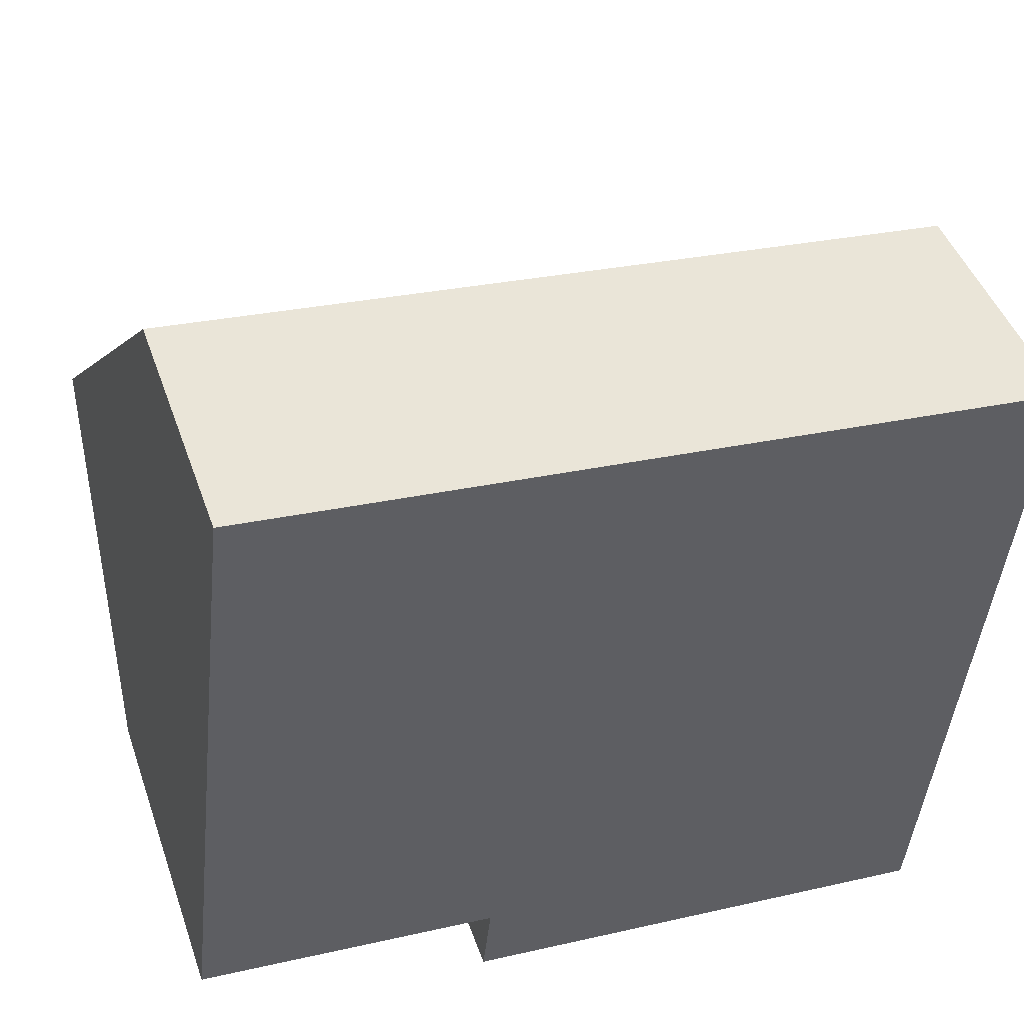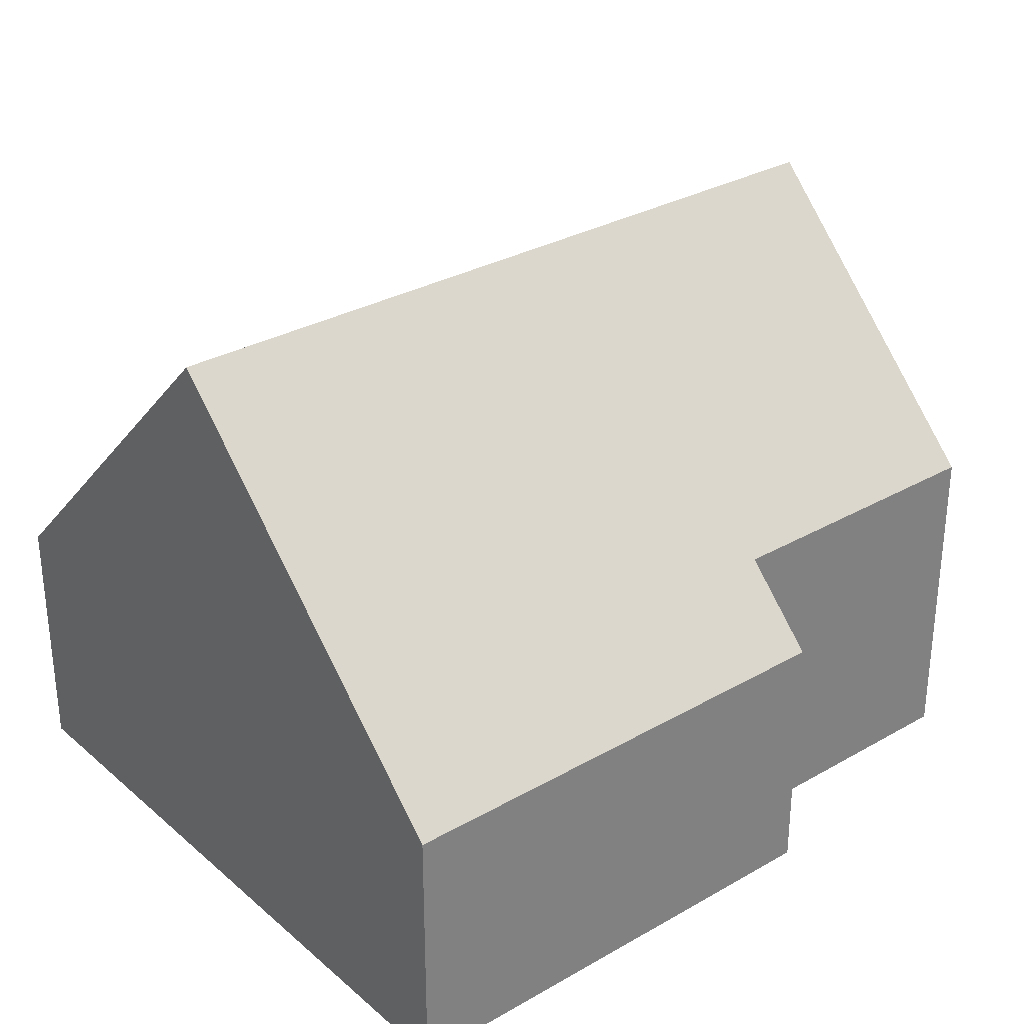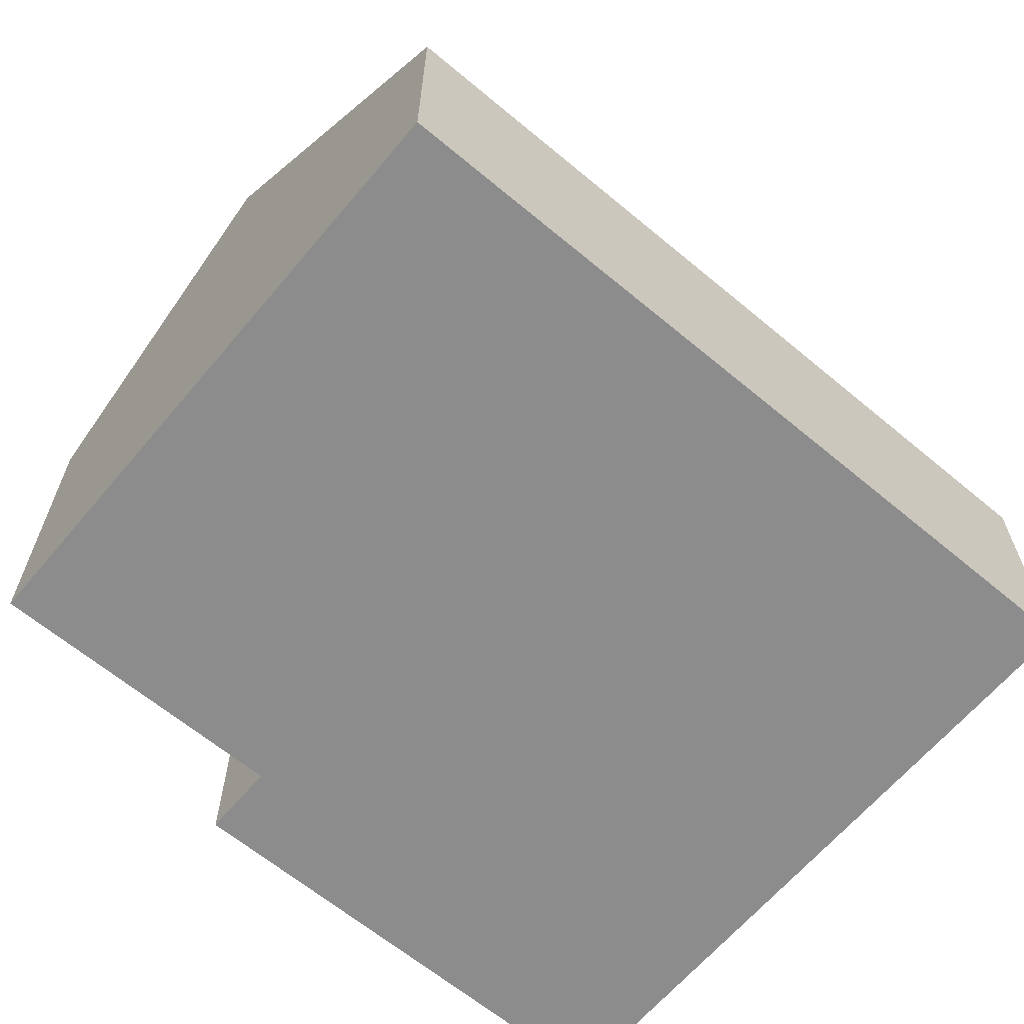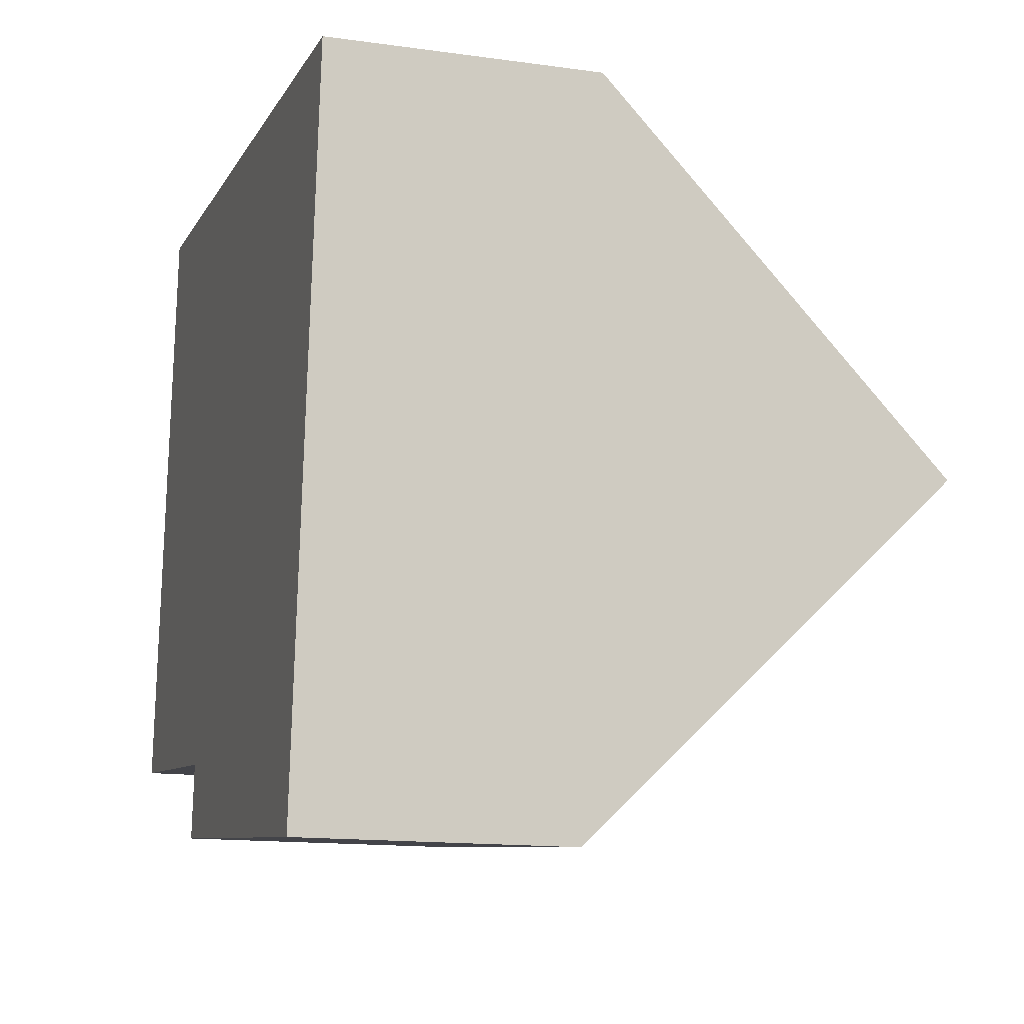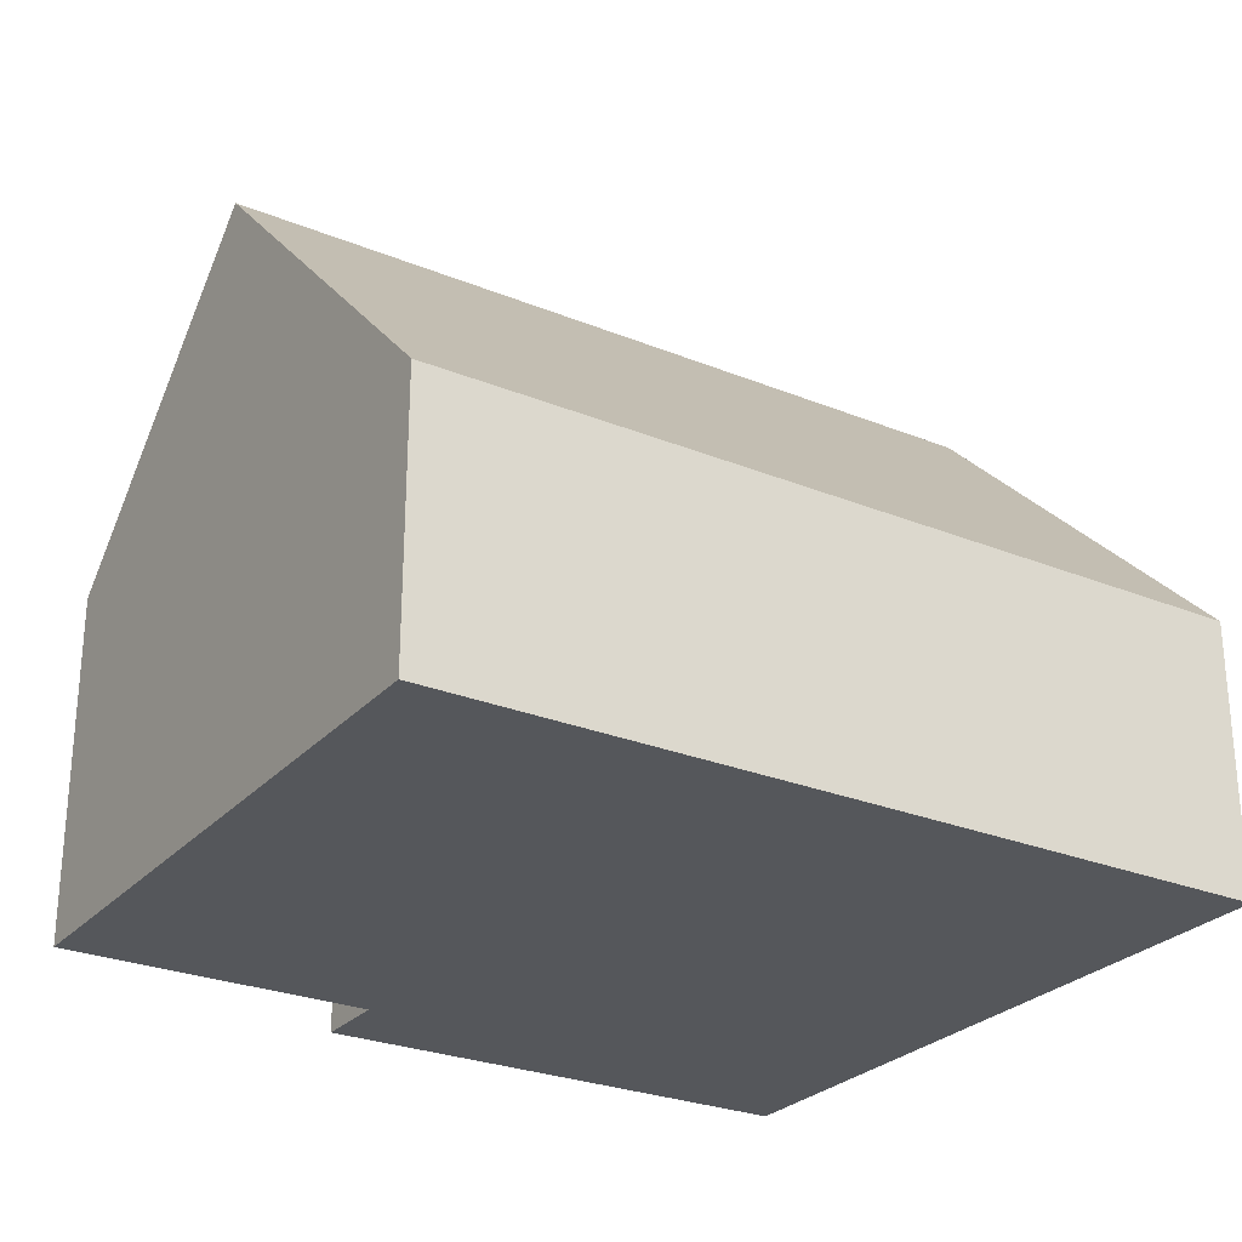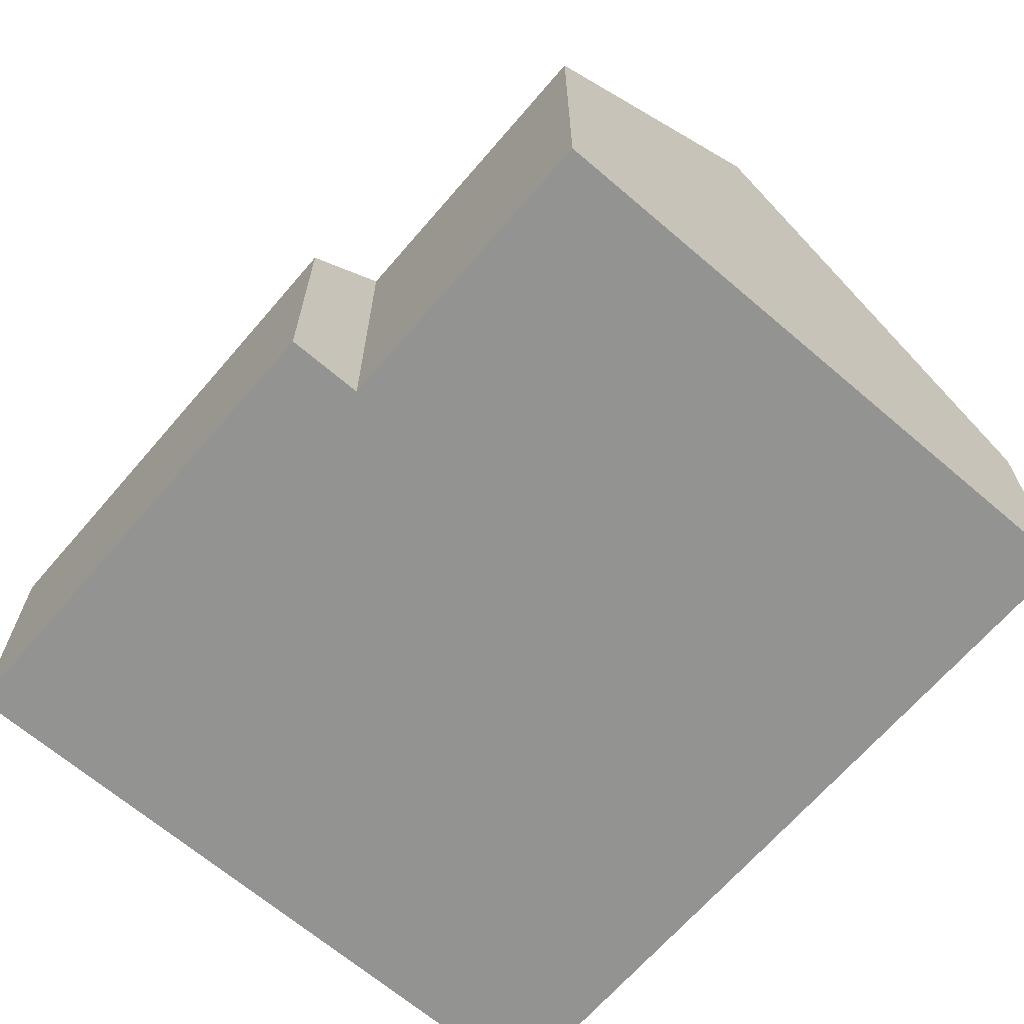
<metadata>
{"format":"obj","ext":"obj","renderer":"f3d","projection":"perspective","resolution":1024,"background":"white","views":[{"elev":45.3,"azim":-18.8,"up":"+Z"},{"elev":30.6,"azim":146.8,"up":"+Y"},{"elev":-64.3,"azim":-33.8,"up":"+Y"},{"elev":-14.4,"azim":73.1,"up":"+Z"},{"elev":-27.0,"azim":-26.0,"up":"+Y"},{"elev":-66.7,"azim":-124.4,"up":"+Y"}]}
</metadata>
<code>
v  13.42 9.97 3.038
v  7.971 4.262 9.39
v  14.04 4.266 8.723
v  0.488 9.97 4.451
v  2.638 4.269 9.966
v  1.112 4.267 10.13
v  4.806 4.267 -1.772
v  12.8 4.263 -2.649
v  4.941 5.501 -0.542
v  0 5.504 3.37e-16
v  4.941 3.319e-17 -0.542
v  4.806 1.085e-16 -1.772
v  0 0 0
v  0.488 -2.725e-16 4.451
v  1.112 -6.205e-16 10.13
v  12.8 1.622e-16 -2.649
v  2.638 -6.102e-16 9.966
v  7.971 -5.75e-16 9.39
v  14.04 -5.341e-16 8.723
v  13.42 -1.86e-16 3.038
g defaultobject
f 1 2 3
f 2 1 4
f 2 4 5
f 5 4 6
f 7 1 8
f 1 7 9
f 1 9 4
f 4 9 10
f 7 11 9
f 11 7 12
f 10 6 4
f 6 10 13
f 6 13 14
f 6 14 15
f 9 13 10
f 13 9 11
f 8 12 7
f 12 8 16
f 15 5 6
f 5 15 2
f 2 15 17
f 2 17 18
f 2 18 3
f 3 18 19
f 19 1 3
f 1 19 8
f 8 19 20
f 8 20 16
f 14 17 15
f 17 14 18
f 18 14 13
f 18 13 19
f 19 13 11
f 19 11 20
f 20 11 12
f 20 12 16

</code>
